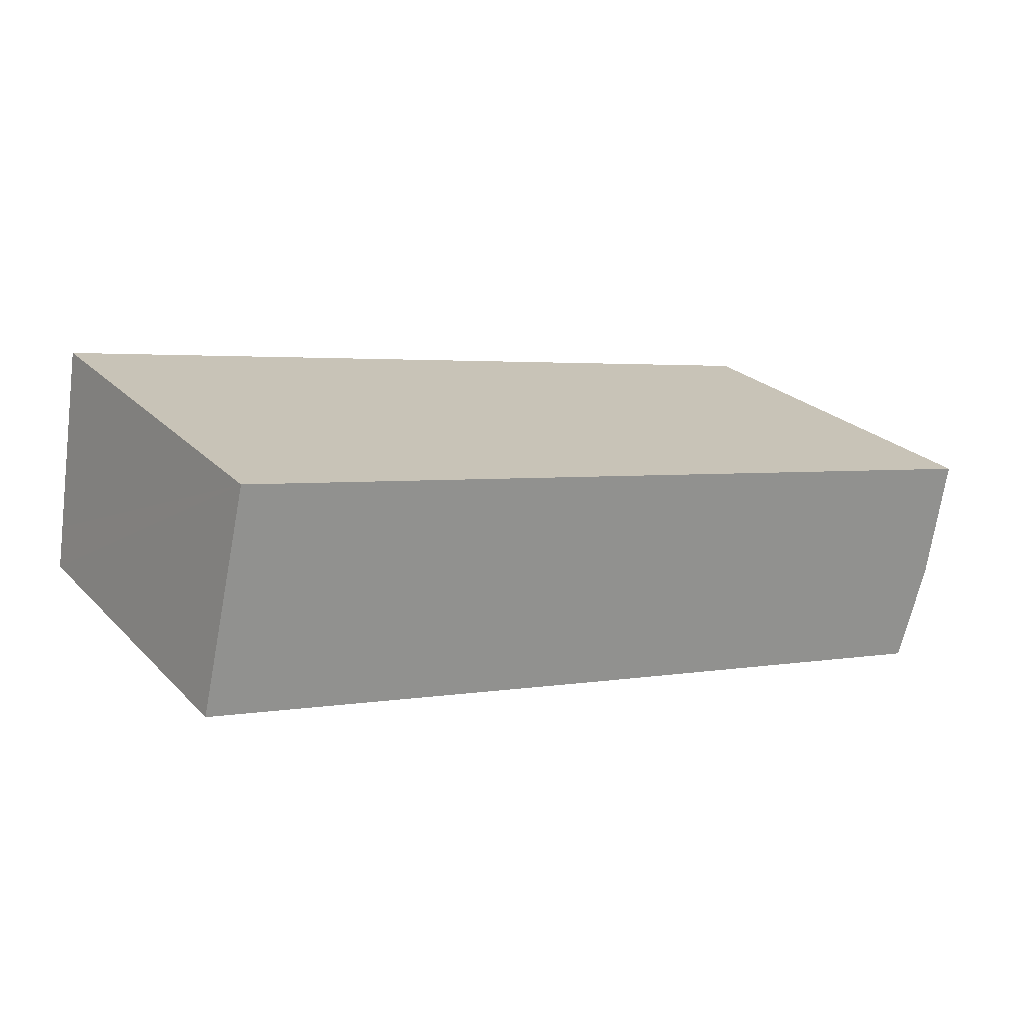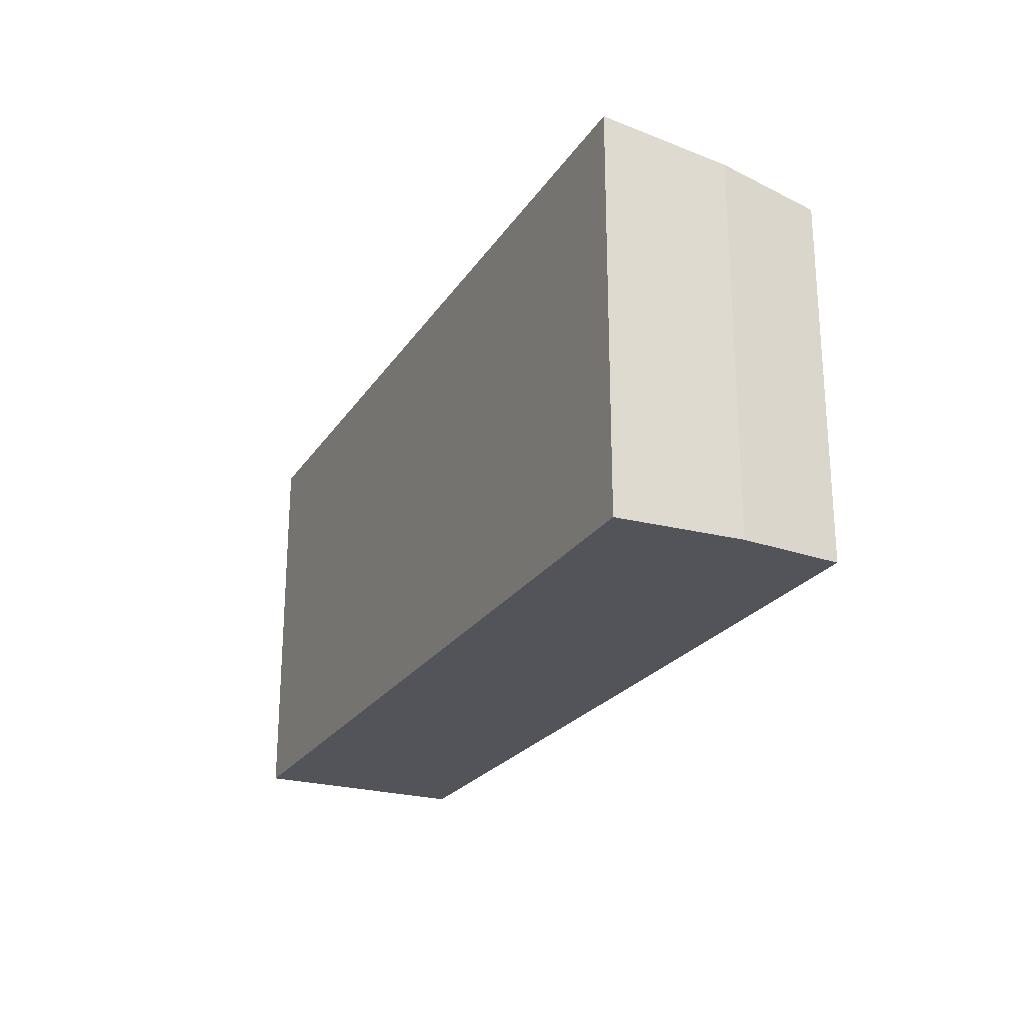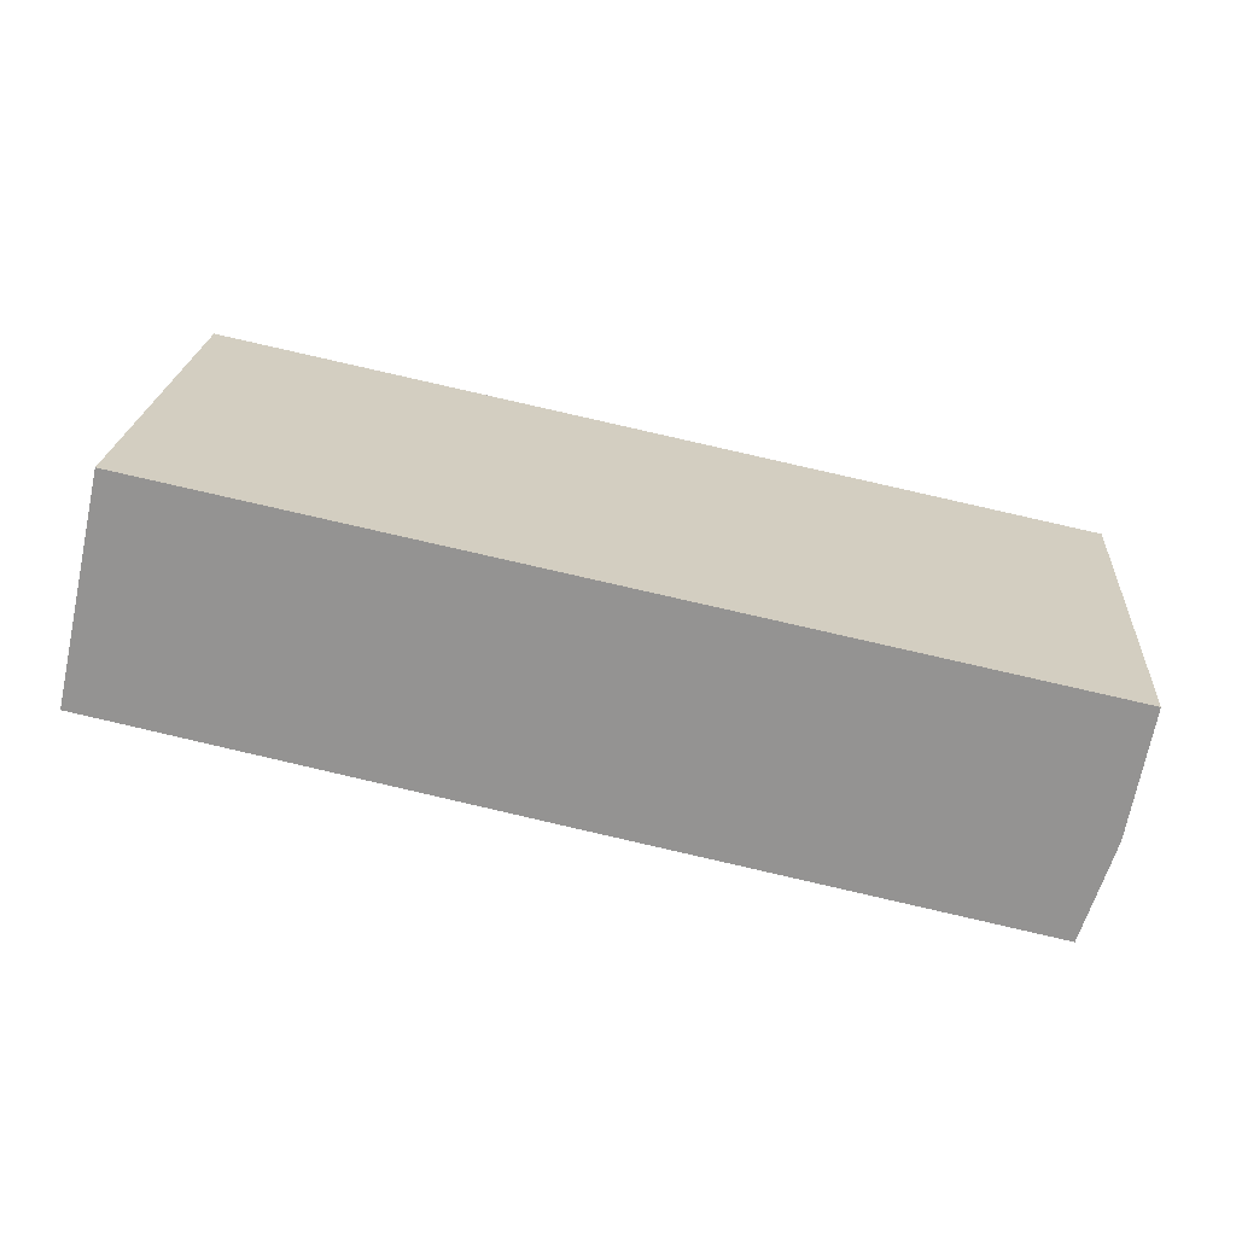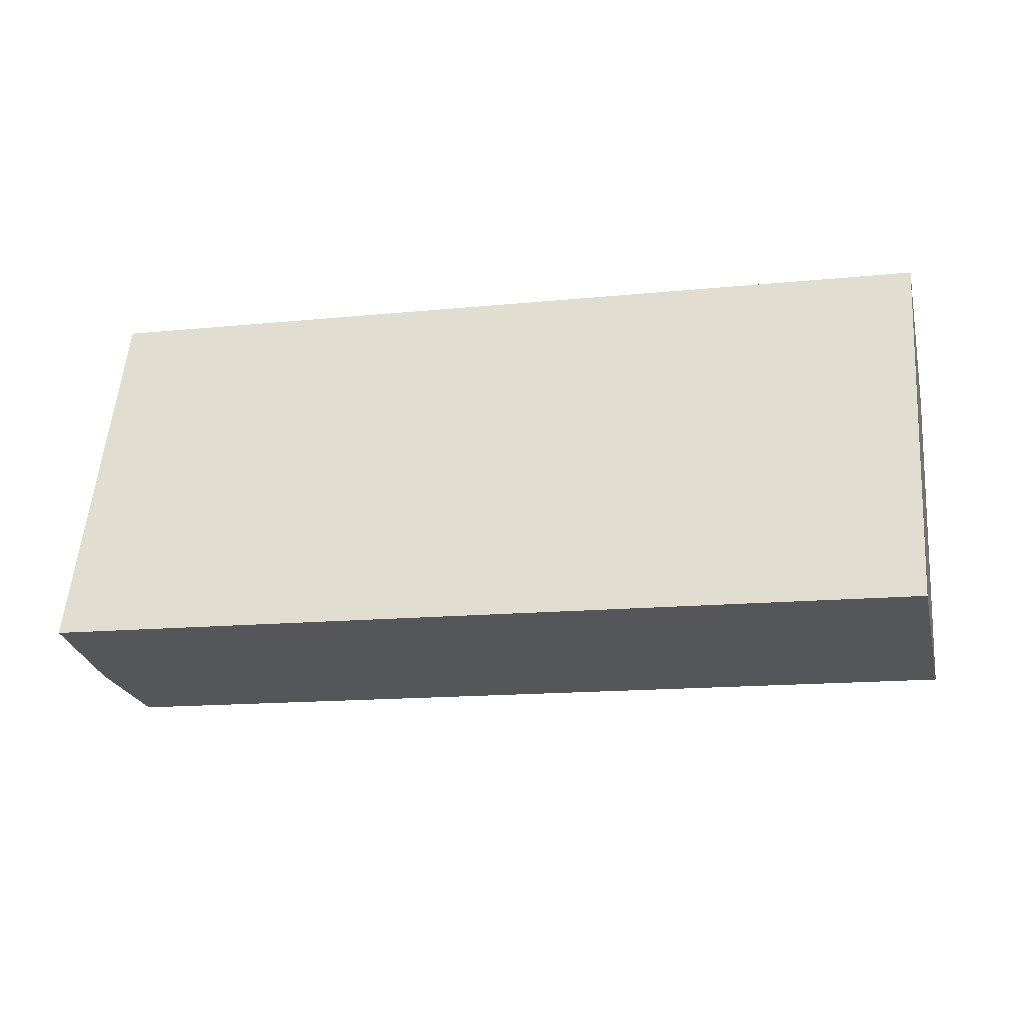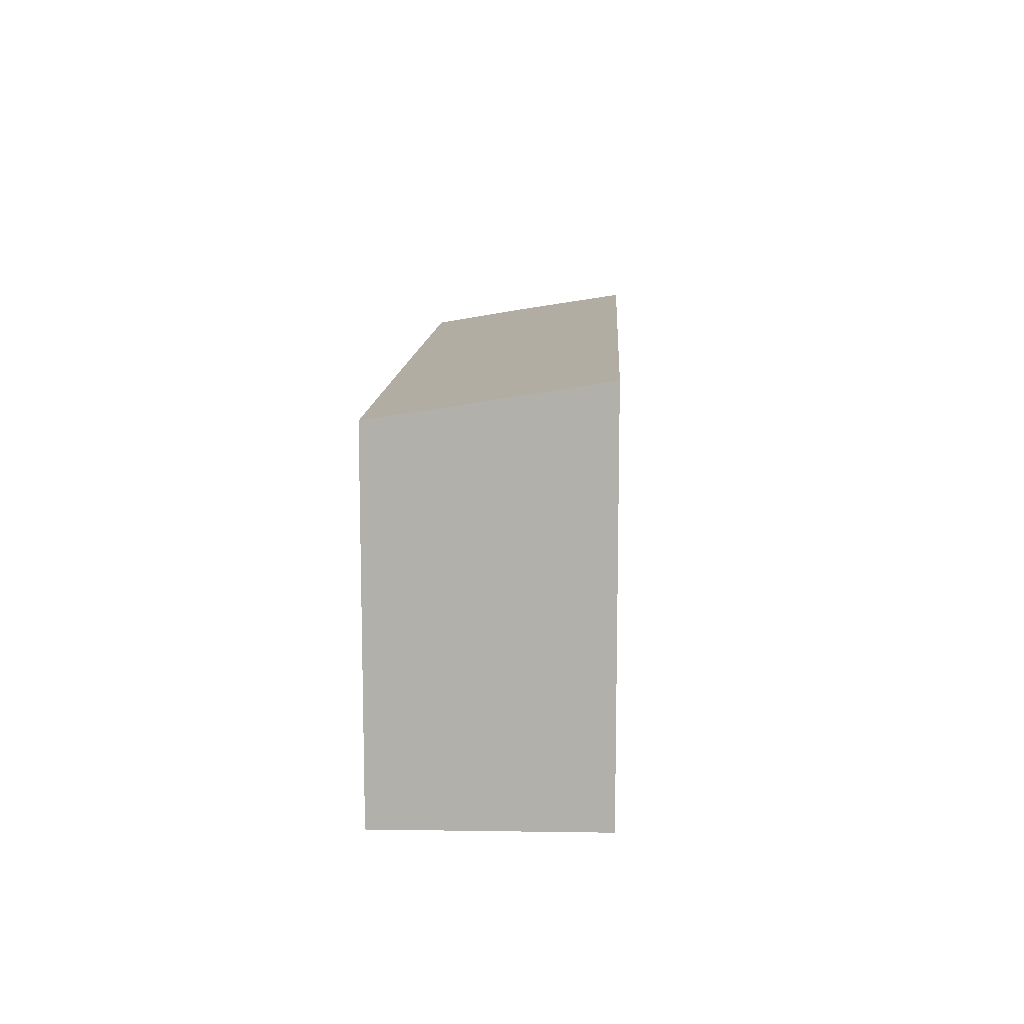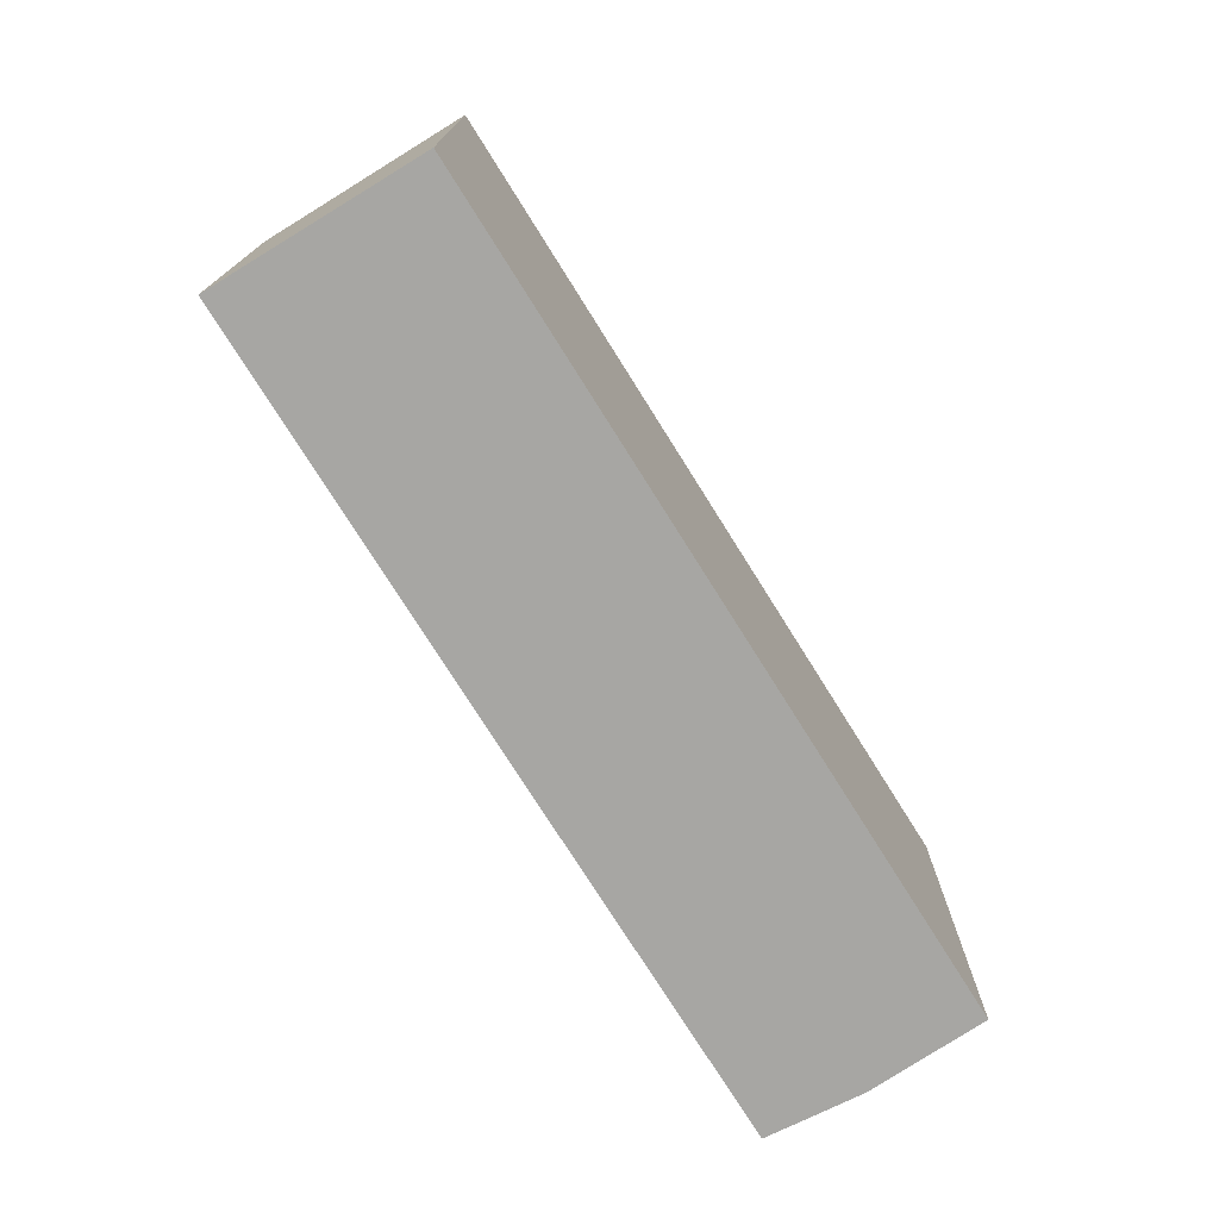
<metadata>
{"format":"obj","ext":"obj","renderer":"f3d","projection":"perspective","resolution":1024,"background":"white","views":[{"elev":24.3,"azim":-32.6,"up":"+Z"},{"elev":-23.7,"azim":76.9,"up":"+Y"},{"elev":22.5,"azim":4.3,"up":"+Z"},{"elev":55.7,"azim":-175.5,"up":"+Z"},{"elev":11.2,"azim":-75.2,"up":"+Y"},{"elev":-74.1,"azim":-46.0,"up":"+Y"}]}
</metadata>
<code>
v  0.085 3.445 0.374
v  0.899 3.383 -0.197
v  0 3.384 2.072e-16
v  0.451 3.712 1.995
v  8.4 3.712 0.314
v  4.055 3.379 -0.887
v  7.918 3.376 -1.722
v  8.201 3.527 -0.824
v  8.201 5.046e-17 -0.824
v  7.918 1.054e-16 -1.722
v  8.4 -1.923e-17 0.314
v  4.055 5.431e-17 -0.887
v  0.899 1.206e-17 -0.197
v  0 0 0
v  0.451 -1.222e-16 1.995
v  0.085 -2.29e-17 0.374
g defaultobject
f 1 2 3
f 2 1 4
f 2 4 5
f 2 5 6
f 6 5 7
f 7 5 8
f 9 7 8
f 7 9 10
f 11 8 5
f 8 11 9
f 10 6 7
f 6 10 12
f 6 12 2
f 2 12 13
f 2 13 3
f 3 13 14
f 1 15 4
f 15 1 3
f 15 3 14
f 15 14 16
f 15 5 4
f 5 15 11
f 13 16 14
f 16 13 15
f 15 13 11
f 11 13 12
f 11 12 10
f 11 10 9

</code>
